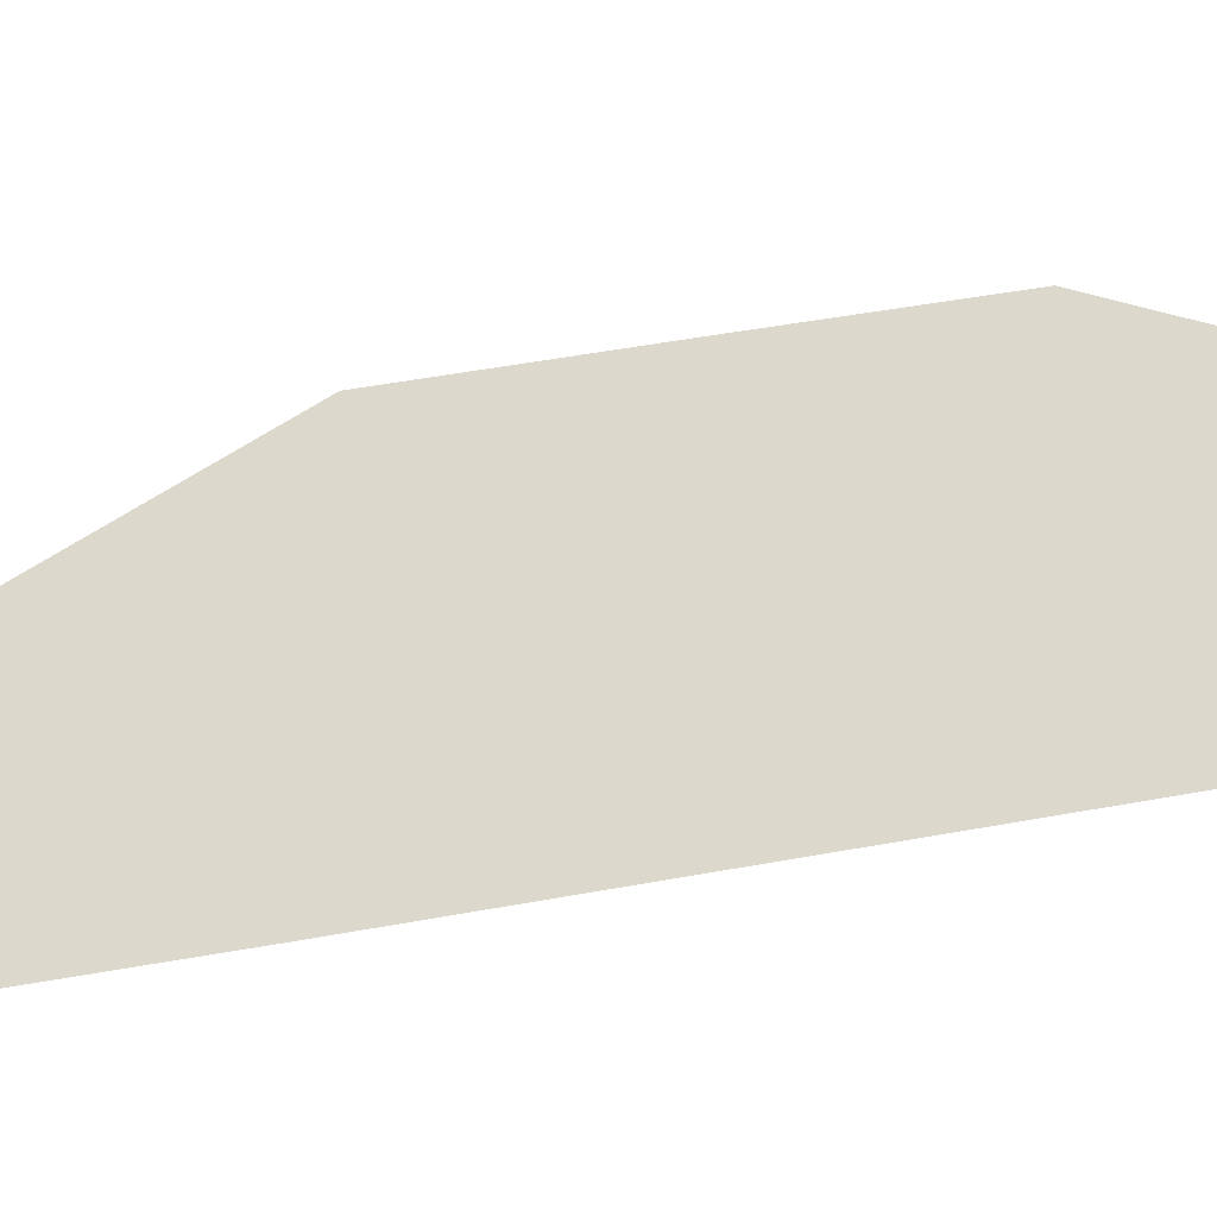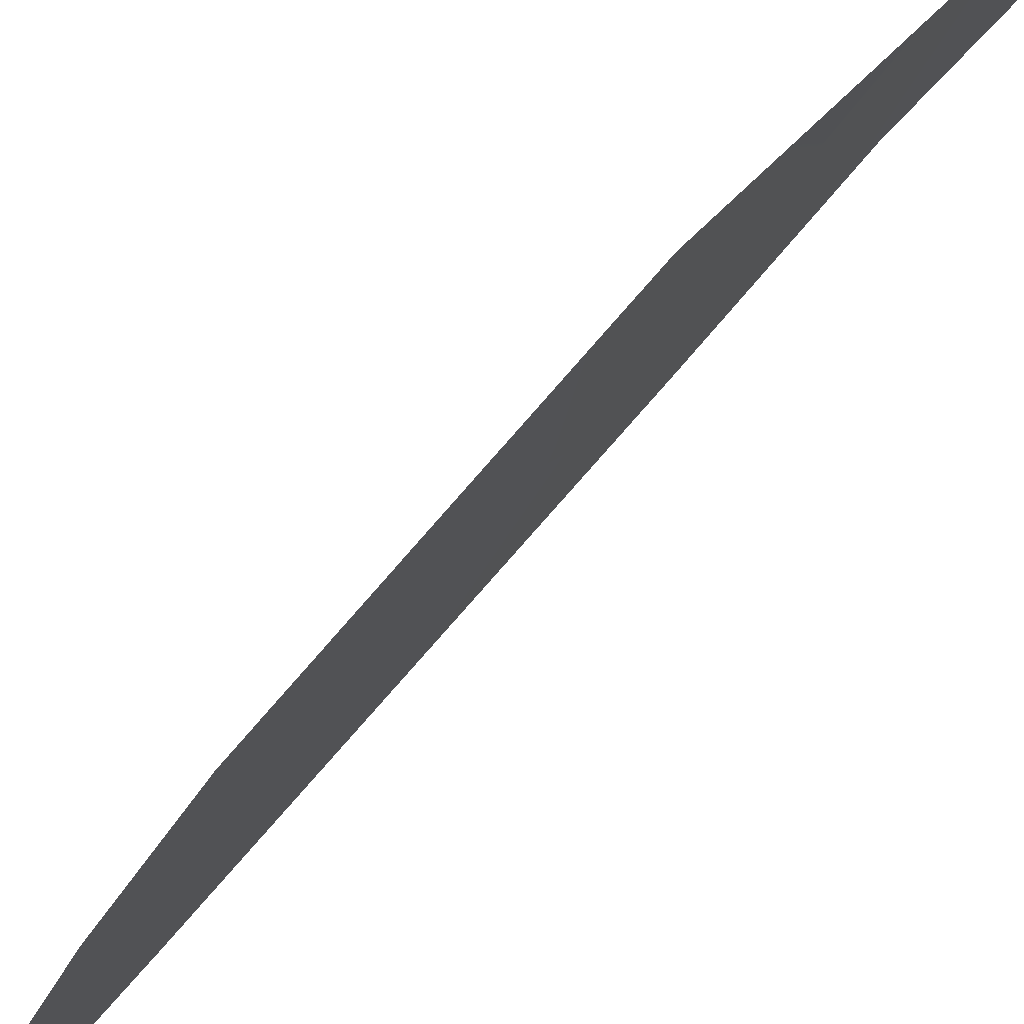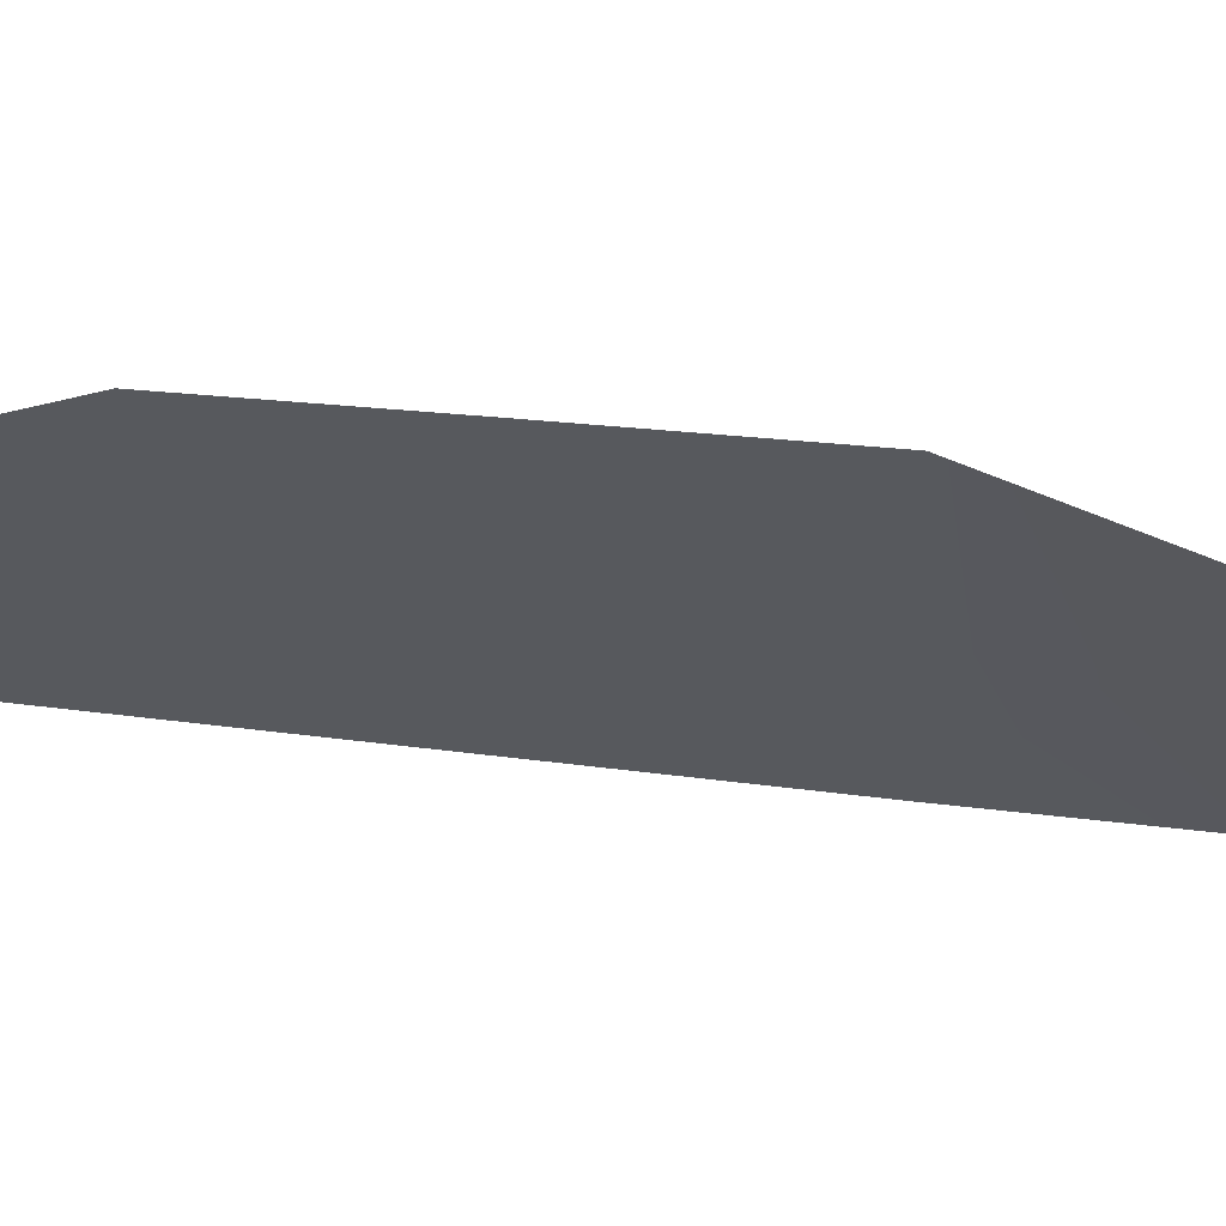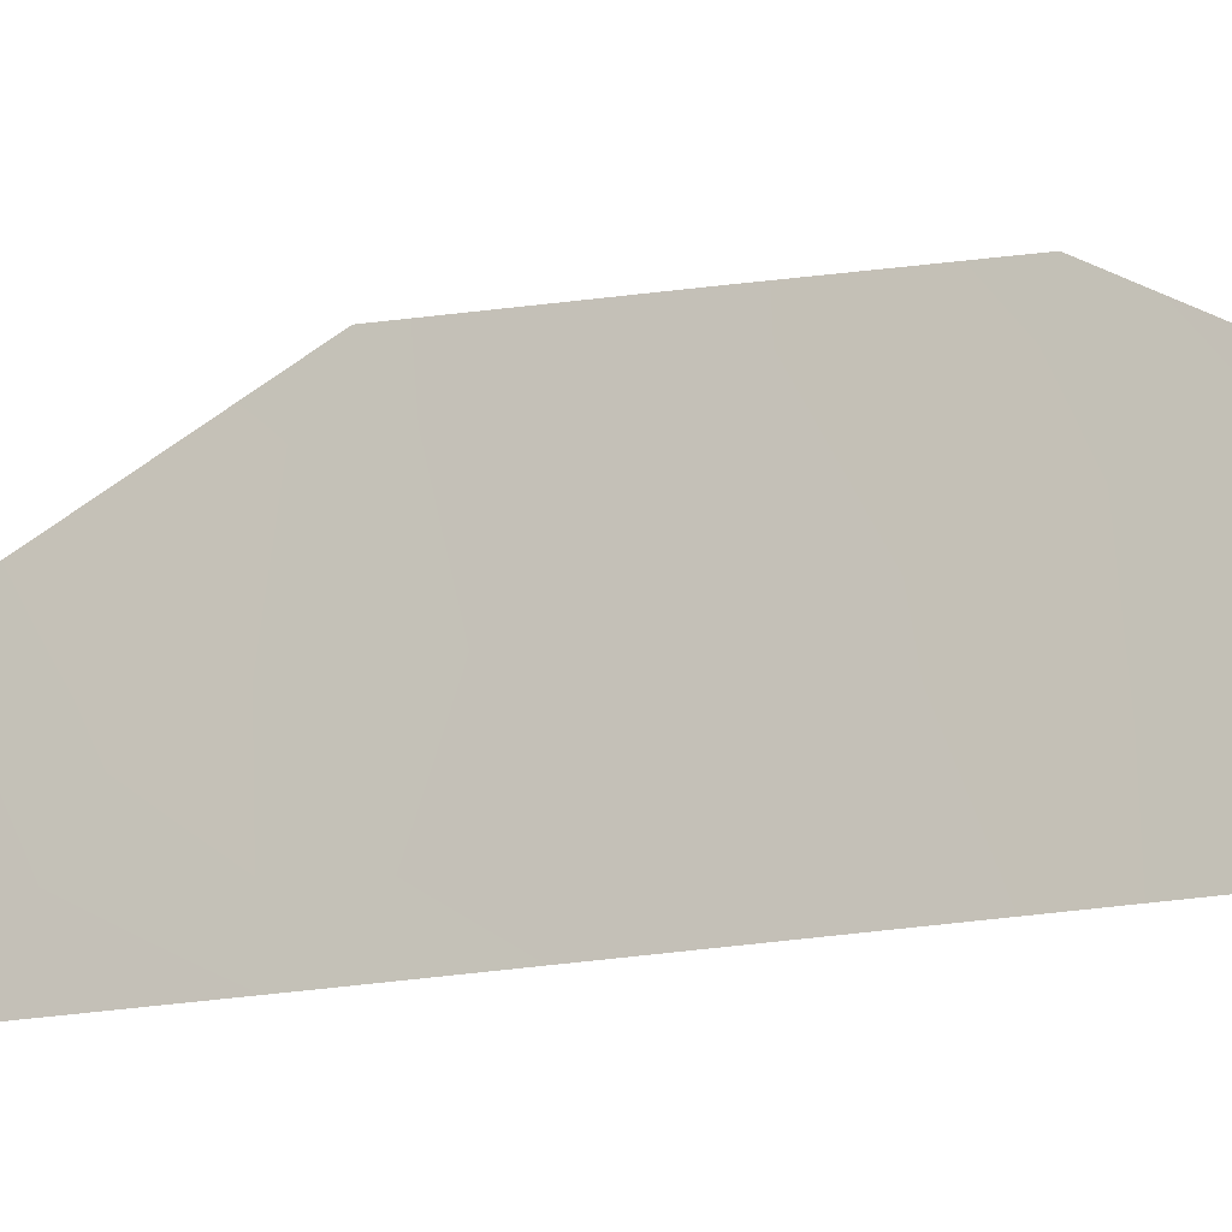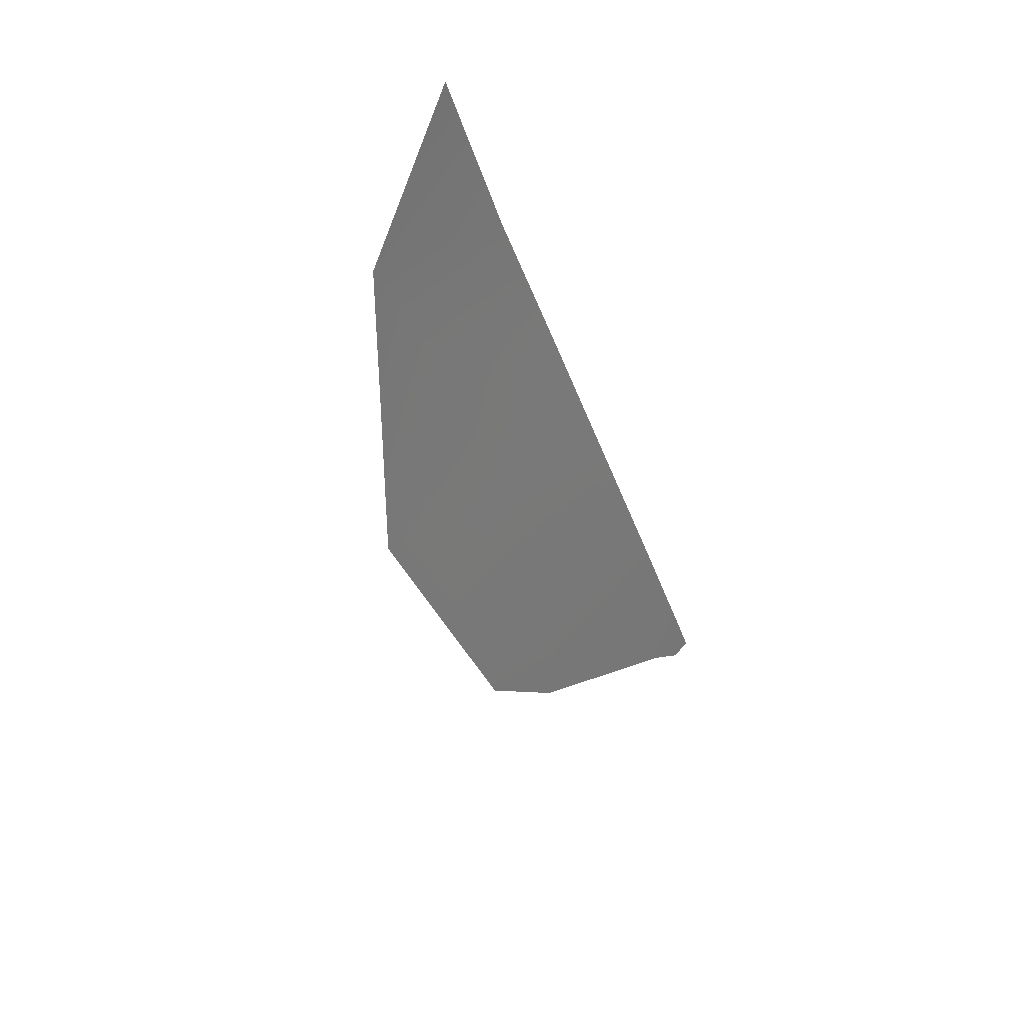
<metadata>
{"format":"obj","ext":"obj","renderer":"f3d","projection":"perspective","resolution":1024,"background":"white","views":[{"elev":-38.7,"azim":-52.5,"up":"+Z"},{"elev":79.1,"azim":62.9,"up":"+Z"},{"elev":60.8,"azim":118.6,"up":"+Z"},{"elev":-17.5,"azim":-44.4,"up":"+Z"},{"elev":66.4,"azim":35.7,"up":"+Y"}]}
</metadata>
<code>
v 105.6 91.16 50
v 105.2 92.11 50
v 106.5 88.92 50
v 106.9 87.99 50
v 104.9 93.18 50
v 105 92.64 50.92
v 106.3 89.34 51.61
v 105.6 91.09 51.72
v 106.9 87.93 50.32
v 106.5 88.78 51.25
v 107 87.72 50.14
v 107 87.7 50
v 106.1 90.04 50
v 105.8 90.57 50.81
v 106 90.17 51.66
v 106.2 89.52 50.86
v 105.4 91.61 50.8
v 105.3 91.93 51.28
f 8 17 14
f 2 6 5
f 1 13 14
f 16 7 15
f 16 10 7
f 4 11 9
f 4 12 11
f 17 8 18
f 16 15 14
f 2 1 17
f 14 17 1
f 13 16 14
f 15 8 14
f 9 3 4
f 16 3 10
f 2 17 6
f 18 6 17
f 16 13 3
f 3 9 10

</code>
